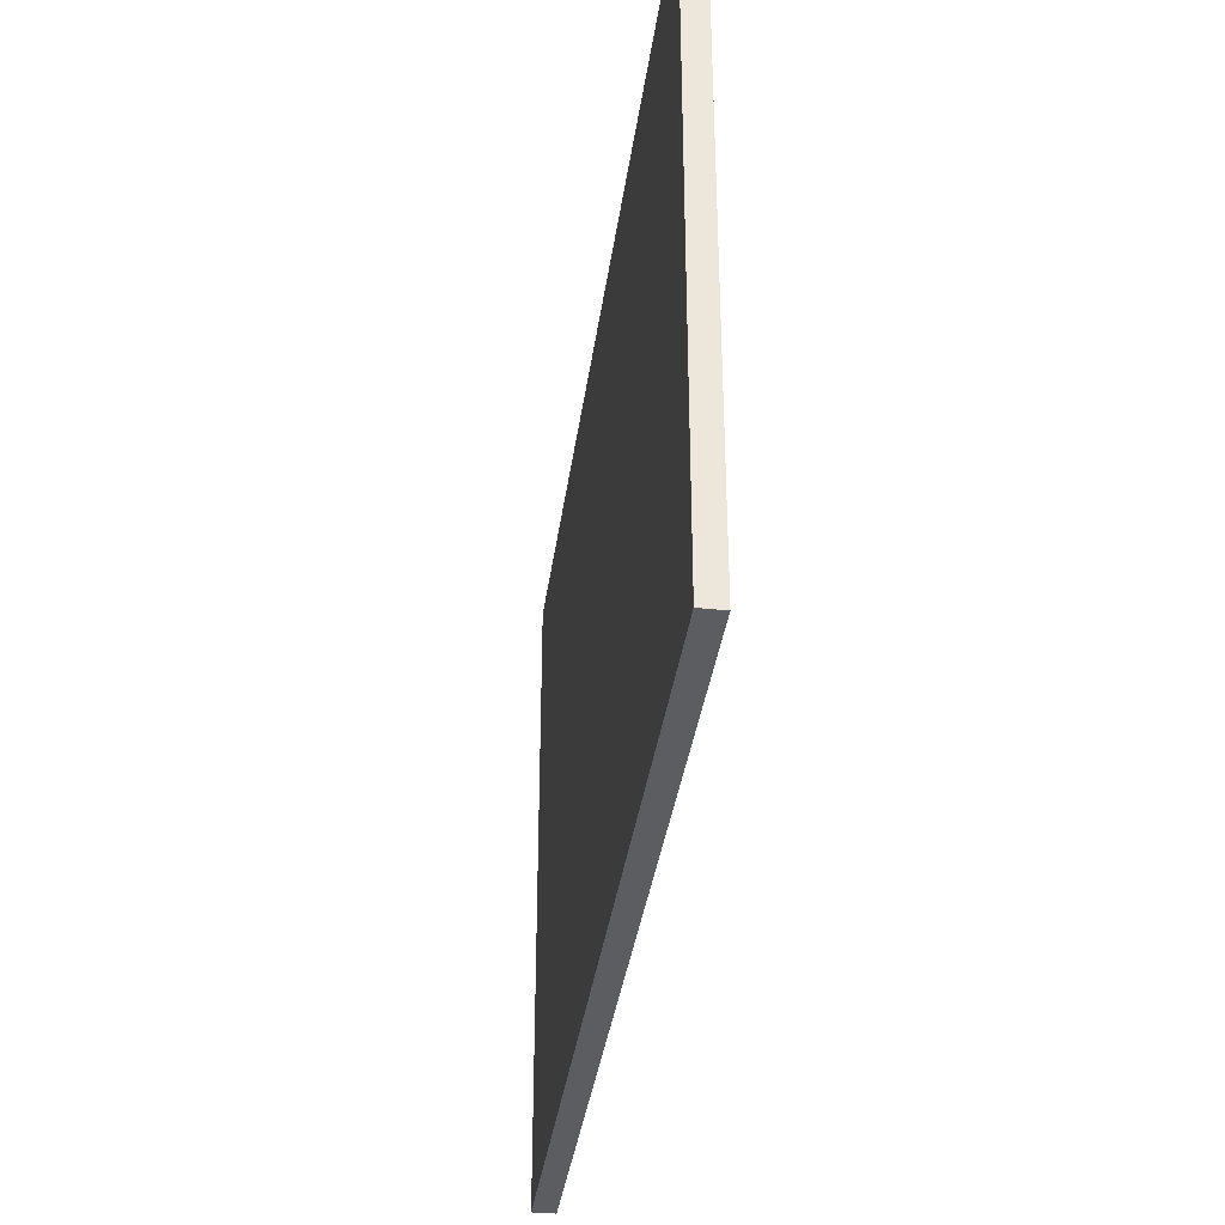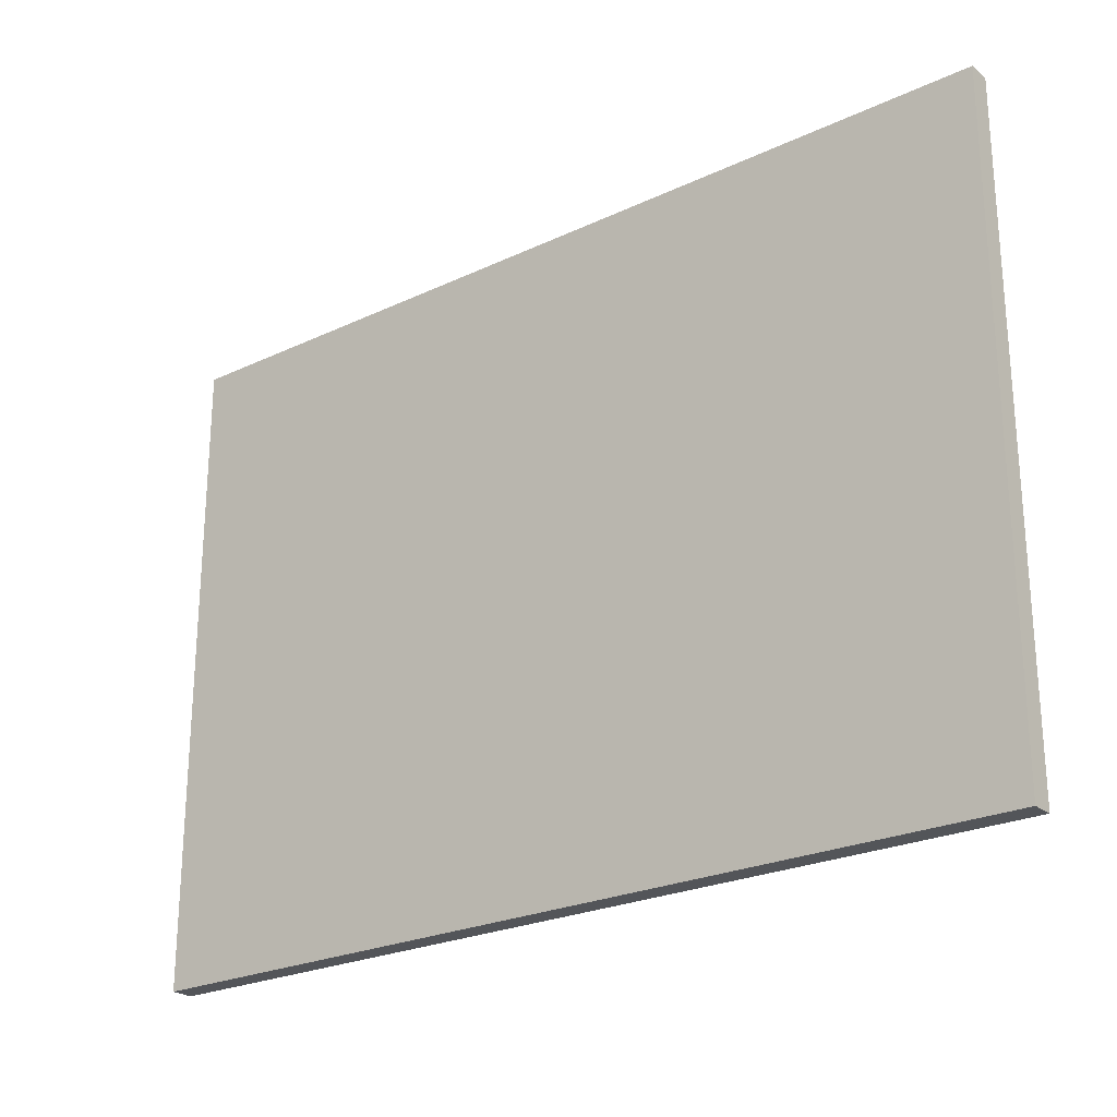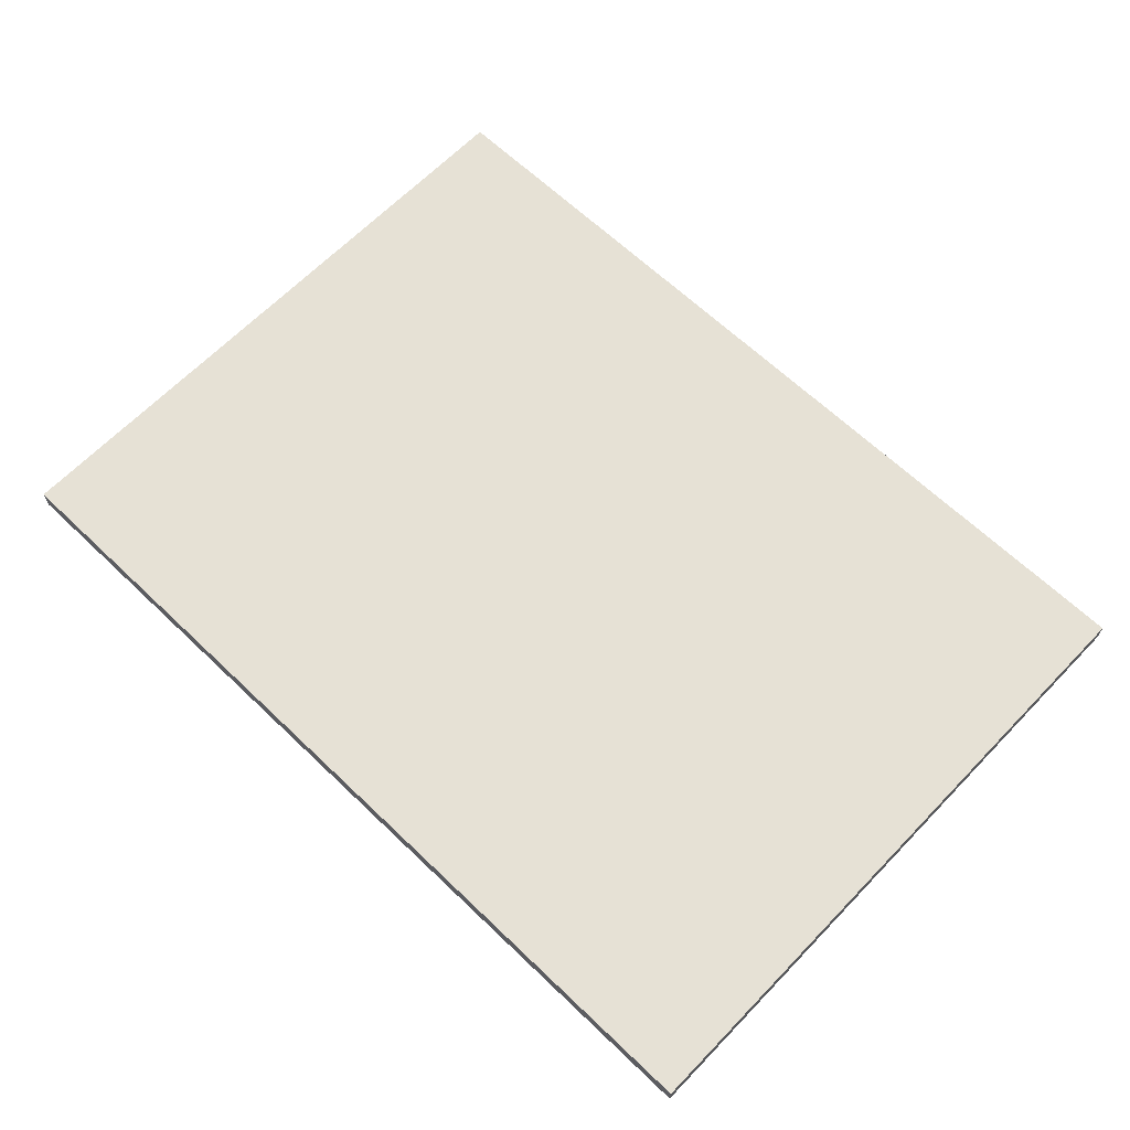
<metadata>
{"format":"obj","ext":"obj","renderer":"f3d","projection":"perspective","resolution":1024,"background":"white","views":[{"elev":-36.4,"azim":-97.7,"up":"+Y"},{"elev":-24.2,"azim":37.9,"up":"+Y"},{"elev":64.7,"azim":43.9,"up":"+Z"}]}
</metadata>
<code>
o
v -2 0 0
v -2 0 -0.1
v -2 2.9 0
v -2 2.9 -0.1
v 2 0 0
v 2 0 -0.1
v 2 2.9 0
v 2 2.9 -0.1
v -2 0 0
v -2 2.9 0
v -1.9 0.1 0
v -1.9 2.8 0
v -1.7 0.4 0
v -1.7 0.5 0
v -1.7 0.8 0
v -1.7 0.9 0
v -1.7 1.2 0
v -1.7 1.5 0
v -1.7 1.6 0
v -1.7 1.7 0
v -1.7 2 0
v -1.7 2.1 0
v -1.7 2.4 0
v -1.7 2.5 0
v -1.6 0.5 0
v -1.6 0.8 0
v -1.6 1.3 0
v -1.6 1.4 0
v -1.6 2.2 0
v -1.6 2.3 0
v -1.5 0.5 0
v -1.5 0.9 0
v -1.5 1.5 0
v -1.5 1.6 0
v -1.5 2.1 0
v -1.5 2.2 0
v -1.5 2.3 0
v -1.5 2.4 0
v -1.4 0.4 0
v -1.4 0.5 0
v -1.4 1.2 0
v -1.4 1.3 0
v -1.4 1.4 0
v -1.4 1.7 0
v -1.4 2 0
v -1.4 2.5 0
v -1.3 0.4 0
v -1.3 0.5 0
v -1.3 1.2 0
v -1.3 1.3 0
v -1.3 2 0
v -1.3 2.1 0
v -1.2 0.4 0
v -1.2 0.5 0
v -1.2 1.2 0
v -1.2 1.3 0
v -1.2 2 0
v -1.2 2.1 0
v -1 0.4 0
v -1 0.5 0
v -1 0.6 0
v -1 0.8 0
v -1 1.2 0
v -1 1.7 0
v -1 2.1 0
v -1 2.4 0
v -0.9 0.7 0
v -0.9 0.8 0
v -0.9 0.9 0
v -0.9 1.3 0
v -0.9 1.7 0
v -0.9 2 0
v -0.9 2.1 0
v -0.9 2.4 0
v -0.9 2.5 0
v -0.8 0.4 0
v -0.8 0.5 0
v -0.8 0.6 0
v -0.7 0.5 0
v -0.7 0.7 0
v -0.7 0.8 0
v -0.7 0.9 0
v -0.7 1.2 0
v -0.7 1.3 0
v -0.7 2 0
v -0.7 2.1 0
v -0.7 2.4 0
v -0.7 2.5 0
v -0.6 0.7 0
v -0.6 0.8 0
v -0.6 1.2 0
v -0.6 1.6 0
v -0.6 2 0
v -0.6 2.3 0
v -0.5 0.4 0
v -0.5 0.7 0
v -0.5 1.2 0
v -0.5 1.3 0
v -0.5 1.4 0
v -0.5 1.5 0
v -0.5 2.1 0
v -0.5 2.3 0
v -0.5 2.4 0
v -0.4 0.4 0
v -0.4 0.7 0
v -0.4 1.2 0
v -0.4 1.3 0
v -0.4 1.4 0
v -0.4 1.5 0
v -0.4 2 0
v -0.4 2.1 0
v -0.4 2.3 0
v -0.3 0.7 0
v -0.3 0.8 0
v -0.3 1.2 0
v -0.3 1.6 0
v -0.3 2.1 0
v -0.3 2.4 0
v -0.2 0.5 0
v -0.2 0.8 0
v -0.2 1.2 0
v -0.2 1.6 0
v -0.2 2 0
v -0.2 2.4 0
v -0.1 0.4 0
v -0.1 0.5 0
v -0.1 0.8 0
v -0.1 1.3 0
v -0.1 1.4 0
v -0.1 2 0
v -0.1 2.1 0
v -0.1 2.2 0
v -0.1 2.3 0
v 2.384e-07 0.5 0
v 2.384e-07 0.8 0
v 2.384e-07 1.3 0
v 2.384e-07 1.4 0
v 2.384e-07 1.6 0
v 2.384e-07 2 0
v 2.384e-07 2.1 0
v 2.384e-07 2.2 0
v 2.384e-07 2.3 0
v 0.1 0.4 0
v 0.1 0.8 0
v 0.1 1.2 0
v 0.1 1.4 0
v 0.1 2 0
v 0.1 2.1 0
v 0.1 2.2 0
v 0.1 2.4 0
v 0.2 0.4 0
v 0.2 0.8 0
v 0.2 2 0
v 0.2 2.4 0
v 0.3 0.5 0
v 0.3 0.7 0
v 0.3 2.1 0
v 0.3 2.2 0
v 0.4 0.4 0
v 0.4 0.5 0
v 0.4 0.7 0
v 0.4 0.8 0
v 0.4 2.2 0
v 0.4 2.3 0
v 0.5 0.5 0
v 0.5 0.7 0
v 0.5 2 0
v 0.5 2.1 0
v 0.5 2.3 0
v 0.5 2.4 0
v 0.6 0.4 0
v 0.6 0.5 0
v 0.6 0.6 0
v 0.6 0.8 0
v 0.7 0.7 0
v 0.7 0.8 0
v 0.8 0.5 0
v 0.8 0.6 0
v 0.8 0.7 0
v 0.8 0.8 0
v 0.9 0.4 0
v 0.9 0.8 0
v 1.9 0.1 0
v 1.9 2.8 0
v 2 0 0
v 2 2.9 0
v -2 0 -0.1
v -2 2.9 -0.1
v -1.9 0.1 -0.1
v -1.9 2.8 -0.1
v -1.7 0.4 -0.1
v -1.7 0.5 -0.1
v -1.7 0.8 -0.1
v -1.7 0.9 -0.1
v -1.7 1.2 -0.1
v -1.7 1.5 -0.1
v -1.7 1.6 -0.1
v -1.7 1.7 -0.1
v -1.7 2 -0.1
v -1.7 2.1 -0.1
v -1.7 2.4 -0.1
v -1.7 2.5 -0.1
v -1.6 0.5 -0.1
v -1.6 0.8 -0.1
v -1.6 1.3 -0.1
v -1.6 1.4 -0.1
v -1.6 2.2 -0.1
v -1.6 2.3 -0.1
v -1.5 0.5 -0.1
v -1.5 0.9 -0.1
v -1.5 1.5 -0.1
v -1.5 1.6 -0.1
v -1.5 2.1 -0.1
v -1.5 2.2 -0.1
v -1.5 2.3 -0.1
v -1.5 2.4 -0.1
v -1.4 0.4 -0.1
v -1.4 0.5 -0.1
v -1.4 1.2 -0.1
v -1.4 1.3 -0.1
v -1.4 1.4 -0.1
v -1.4 1.7 -0.1
v -1.4 2 -0.1
v -1.4 2.5 -0.1
v -1.3 0.4 -0.1
v -1.3 0.5 -0.1
v -1.3 1.2 -0.1
v -1.3 1.3 -0.1
v -1.3 2 -0.1
v -1.3 2.1 -0.1
v -1.2 0.4 -0.1
v -1.2 0.5 -0.1
v -1.2 1.2 -0.1
v -1.2 1.3 -0.1
v -1.2 2 -0.1
v -1.2 2.1 -0.1
v -1 0.4 -0.1
v -1 0.5 -0.1
v -1 0.6 -0.1
v -1 0.8 -0.1
v -1 1.2 -0.1
v -1 1.7 -0.1
v -1 2.1 -0.1
v -1 2.4 -0.1
v -0.9 0.7 -0.1
v -0.9 0.8 -0.1
v -0.9 0.9 -0.1
v -0.9 1.3 -0.1
v -0.9 1.7 -0.1
v -0.9 2 -0.1
v -0.9 2.1 -0.1
v -0.9 2.4 -0.1
v -0.9 2.5 -0.1
v -0.8 0.4 -0.1
v -0.8 0.5 -0.1
v -0.8 0.6 -0.1
v -0.7 0.5 -0.1
v -0.7 0.7 -0.1
v -0.7 0.8 -0.1
v -0.7 0.9 -0.1
v -0.7 1.2 -0.1
v -0.7 1.3 -0.1
v -0.7 2 -0.1
v -0.7 2.1 -0.1
v -0.7 2.4 -0.1
v -0.7 2.5 -0.1
v -0.6 0.7 -0.1
v -0.6 0.8 -0.1
v -0.6 1.2 -0.1
v -0.6 1.6 -0.1
v -0.6 2 -0.1
v -0.6 2.3 -0.1
v -0.5 0.4 -0.1
v -0.5 0.7 -0.1
v -0.5 1.2 -0.1
v -0.5 1.3 -0.1
v -0.5 1.4 -0.1
v -0.5 1.5 -0.1
v -0.5 2.1 -0.1
v -0.5 2.3 -0.1
v -0.5 2.4 -0.1
v -0.4 0.4 -0.1
v -0.4 0.7 -0.1
v -0.4 1.2 -0.1
v -0.4 1.3 -0.1
v -0.4 1.4 -0.1
v -0.4 1.5 -0.1
v -0.4 2 -0.1
v -0.4 2.1 -0.1
v -0.4 2.3 -0.1
v -0.3 0.7 -0.1
v -0.3 0.8 -0.1
v -0.3 1.2 -0.1
v -0.3 1.6 -0.1
v -0.3 2.1 -0.1
v -0.3 2.4 -0.1
v -0.2 0.5 -0.1
v -0.2 0.8 -0.1
v -0.2 1.2 -0.1
v -0.2 1.6 -0.1
v -0.2 2 -0.1
v -0.2 2.4 -0.1
v -0.1 0.4 -0.1
v -0.1 0.5 -0.1
v -0.1 0.8 -0.1
v -0.1 1.3 -0.1
v -0.1 1.4 -0.1
v -0.1 2 -0.1
v -0.1 2.1 -0.1
v -0.1 2.2 -0.1
v -0.1 2.3 -0.1
v 2.384e-07 0.5 -0.1
v 2.384e-07 0.8 -0.1
v 2.384e-07 1.3 -0.1
v 2.384e-07 1.4 -0.1
v 2.384e-07 1.6 -0.1
v 2.384e-07 2 -0.1
v 2.384e-07 2.1 -0.1
v 2.384e-07 2.2 -0.1
v 2.384e-07 2.3 -0.1
v 0.1 0.4 -0.1
v 0.1 0.8 -0.1
v 0.1 1.2 -0.1
v 0.1 1.4 -0.1
v 0.1 2 -0.1
v 0.1 2.1 -0.1
v 0.1 2.2 -0.1
v 0.1 2.4 -0.1
v 0.2 0.4 -0.1
v 0.2 0.8 -0.1
v 0.2 2 -0.1
v 0.2 2.4 -0.1
v 0.3 0.5 -0.1
v 0.3 0.7 -0.1
v 0.3 2.1 -0.1
v 0.3 2.2 -0.1
v 0.4 0.4 -0.1
v 0.4 0.5 -0.1
v 0.4 0.7 -0.1
v 0.4 0.8 -0.1
v 0.4 2.2 -0.1
v 0.4 2.3 -0.1
v 0.5 0.5 -0.1
v 0.5 0.7 -0.1
v 0.5 2 -0.1
v 0.5 2.1 -0.1
v 0.5 2.3 -0.1
v 0.5 2.4 -0.1
v 0.6 0.4 -0.1
v 0.6 0.5 -0.1
v 0.6 0.6 -0.1
v 0.6 0.8 -0.1
v 0.7 0.7 -0.1
v 0.7 0.8 -0.1
v 0.8 0.5 -0.1
v 0.8 0.6 -0.1
v 0.8 0.7 -0.1
v 0.8 0.8 -0.1
v 0.9 0.4 -0.1
v 0.9 0.8 -0.1
v 1.9 0.1 -0.1
v 1.9 2.8 -0.1
v 2 0 -0.1
v 2 2.9 -0.1
v -2 0 0
v 2 0 0
v -2 0 -0.1
v 2 0 -0.1
v -2 2.9 0
v 2 2.9 0
v -2 2.9 -0.1
v 2 2.9 -0.1
f 3 2 1
f 4 2 3
f 5 6 7
f 7 6 8
f 11 10 9
f 12 10 11
f 13 12 11
f 14 12 13
f 15 12 14
f 16 12 15
f 17 12 16
f 18 12 17
f 19 12 18
f 20 12 19
f 21 12 20
f 22 12 21
f 23 12 22
f 24 12 23
f 25 14 13
f 25 15 14
f 26 16 15
f 26 15 25
f 27 18 17
f 28 18 27
f 29 23 22
f 30 23 29
f 31 25 13
f 31 26 25
f 32 17 16
f 32 26 31
f 32 16 26
f 33 19 18
f 33 18 28
f 34 20 19
f 34 19 33
f 35 29 22
f 35 22 21
f 36 30 29
f 36 29 35
f 37 23 30
f 37 30 36
f 38 24 23
f 38 23 37
f 39 13 11
f 39 31 13
f 40 32 31
f 40 31 39
f 41 17 32
f 41 32 40
f 41 27 17
f 42 28 27
f 42 27 41
f 43 33 28
f 43 28 42
f 43 34 33
f 44 20 34
f 44 34 43
f 44 21 20
f 45 37 36
f 45 21 44
f 45 36 35
f 45 38 37
f 45 35 21
f 46 24 38
f 46 38 45
f 46 12 24
f 47 45 44
f 47 42 41
f 47 46 45
f 47 40 39
f 47 43 42
f 47 41 40
f 47 39 11
f 47 44 43
f 48 46 47
f 49 46 48
f 50 46 49
f 51 46 50
f 52 46 51
f 53 47 11
f 53 48 47
f 54 49 48
f 54 48 53
f 55 50 49
f 55 49 54
f 56 51 50
f 56 50 55
f 57 52 51
f 57 51 56
f 58 46 52
f 58 52 57
f 59 57 56
f 59 56 55
f 59 58 57
f 59 55 54
f 59 54 53
f 59 53 11
f 60 58 59
f 61 58 60
f 62 58 61
f 63 58 62
f 64 58 63
f 65 46 58
f 65 58 64
f 66 46 65
f 67 62 61
f 68 63 62
f 68 62 67
f 69 63 68
f 70 64 63
f 71 65 64
f 71 64 70
f 72 65 71
f 73 66 65
f 73 65 72
f 74 46 66
f 74 66 73
f 75 12 46
f 75 46 74
f 76 59 11
f 76 60 59
f 77 61 60
f 77 60 76
f 78 67 61
f 78 61 77
f 79 77 76
f 79 78 77
f 80 67 78
f 80 78 79
f 80 68 67
f 81 69 68
f 81 68 80
f 82 63 69
f 82 69 81
f 83 70 63
f 83 63 82
f 84 72 71
f 84 70 83
f 84 71 70
f 85 73 72
f 85 72 84
f 86 74 73
f 86 73 85
f 87 75 74
f 87 74 86
f 88 12 75
f 88 75 87
f 89 85 84
f 89 81 80
f 89 88 87
f 89 80 79
f 89 83 82
f 89 82 81
f 89 87 86
f 89 84 83
f 89 86 85
f 90 88 89
f 91 88 90
f 92 88 91
f 93 88 92
f 94 88 93
f 95 79 76
f 95 76 11
f 95 89 79
f 96 90 89
f 96 89 95
f 97 91 90
f 97 92 91
f 98 92 97
f 99 92 98
f 100 92 99
f 101 94 93
f 102 88 94
f 102 94 101
f 103 88 102
f 104 95 11
f 104 96 95
f 105 90 96
f 105 96 104
f 106 97 90
f 106 98 97
f 107 99 98
f 107 98 106
f 108 100 99
f 108 99 107
f 109 92 100
f 109 100 108
f 110 101 93
f 110 93 92
f 111 102 101
f 111 101 110
f 112 103 102
f 112 102 111
f 113 90 105
f 113 105 104
f 114 106 90
f 114 90 113
f 115 108 107
f 115 106 114
f 115 109 108
f 115 107 106
f 116 92 109
f 116 109 115
f 116 110 92
f 116 111 110
f 117 112 111
f 117 111 116
f 118 88 103
f 118 112 117
f 118 103 112
f 119 115 114
f 119 114 113
f 119 118 117
f 119 116 115
f 119 113 104
f 119 117 116
f 120 118 119
f 121 118 120
f 122 118 121
f 123 118 122
f 124 88 118
f 124 118 123
f 125 104 11
f 125 119 104
f 126 120 119
f 126 119 125
f 127 121 120
f 127 120 126
f 128 122 121
f 129 122 128
f 130 123 122
f 130 124 123
f 131 124 130
f 132 124 131
f 133 124 132
f 134 126 125
f 134 127 126
f 135 121 127
f 135 127 134
f 136 129 128
f 136 128 121
f 137 122 129
f 137 129 136
f 138 130 122
f 138 122 137
f 138 131 130
f 139 131 138
f 140 132 131
f 140 131 139
f 141 133 132
f 141 132 140
f 142 124 133
f 142 133 141
f 143 125 11
f 143 134 125
f 143 135 134
f 144 121 135
f 144 135 143
f 145 136 121
f 145 121 144
f 145 137 136
f 146 138 137
f 146 137 145
f 146 139 138
f 147 140 139
f 147 139 146
f 148 141 140
f 148 140 147
f 149 142 141
f 149 141 148
f 150 88 124
f 150 142 149
f 150 124 142
f 151 144 143
f 151 149 148
f 151 150 149
f 151 146 145
f 151 148 147
f 151 147 146
f 151 145 144
f 151 143 11
f 152 150 151
f 153 150 152
f 154 88 150
f 154 150 153
f 155 152 151
f 156 152 155
f 157 154 153
f 158 154 157
f 159 151 11
f 159 155 151
f 160 156 155
f 160 155 159
f 161 152 156
f 161 156 160
f 162 153 152
f 162 152 161
f 163 154 158
f 163 158 157
f 164 154 163
f 165 161 160
f 165 160 159
f 166 162 161
f 166 161 165
f 167 153 162
f 167 162 166
f 167 157 153
f 168 164 163
f 168 157 167
f 168 163 157
f 169 154 164
f 169 164 168
f 170 88 154
f 170 154 169
f 171 168 167
f 171 166 165
f 171 170 169
f 171 159 11
f 171 165 159
f 171 167 166
f 171 169 168
f 172 170 171
f 173 170 172
f 174 170 173
f 175 174 173
f 176 170 174
f 176 174 175
f 177 172 171
f 177 173 172
f 178 175 173
f 178 173 177
f 179 176 175
f 179 175 178
f 180 170 176
f 180 176 179
f 181 171 11
f 181 179 178
f 181 180 179
f 181 177 171
f 181 178 177
f 182 170 180
f 182 180 181
f 183 11 9
f 183 181 11
f 183 182 181
f 184 170 182
f 184 182 183
f 184 10 12
f 184 88 170
f 184 12 88
f 185 183 9
f 185 184 183
f 186 10 184
f 186 184 185
f 187 188 189
f 189 188 190
f 189 190 191
f 191 190 192
f 192 190 193
f 193 190 194
f 194 190 195
f 195 190 196
f 196 190 197
f 197 190 198
f 198 190 199
f 199 190 200
f 200 190 201
f 201 190 202
f 191 192 203
f 192 193 203
f 193 194 204
f 203 193 204
f 195 196 205
f 205 196 206
f 200 201 207
f 207 201 208
f 191 203 209
f 203 204 209
f 194 195 210
f 209 204 210
f 204 194 210
f 196 197 211
f 206 196 211
f 197 198 212
f 211 197 212
f 200 207 213
f 199 200 213
f 207 208 214
f 213 207 214
f 208 201 215
f 214 208 215
f 201 202 216
f 215 201 216
f 189 191 217
f 191 209 217
f 209 210 218
f 217 209 218
f 210 195 219
f 218 210 219
f 195 205 219
f 205 206 220
f 219 205 220
f 206 211 221
f 220 206 221
f 211 212 221
f 212 198 222
f 221 212 222
f 198 199 222
f 214 215 223
f 222 199 223
f 213 214 223
f 215 216 223
f 199 213 223
f 216 202 224
f 223 216 224
f 202 190 224
f 222 223 225
f 219 220 225
f 223 224 225
f 217 218 225
f 220 221 225
f 218 219 225
f 189 217 225
f 221 222 225
f 225 224 226
f 226 224 227
f 227 224 228
f 228 224 229
f 229 224 230
f 189 225 231
f 225 226 231
f 226 227 232
f 231 226 232
f 227 228 233
f 232 227 233
f 228 229 234
f 233 228 234
f 229 230 235
f 234 229 235
f 230 224 236
f 235 230 236
f 234 235 237
f 233 234 237
f 235 236 237
f 232 233 237
f 231 232 237
f 189 231 237
f 237 236 238
f 238 236 239
f 239 236 240
f 240 236 241
f 241 236 242
f 236 224 243
f 242 236 243
f 243 224 244
f 239 240 245
f 240 241 246
f 245 240 246
f 246 241 247
f 241 242 248
f 242 243 249
f 248 242 249
f 249 243 250
f 243 244 251
f 250 243 251
f 244 224 252
f 251 244 252
f 224 190 253
f 252 224 253
f 189 237 254
f 237 238 254
f 238 239 255
f 254 238 255
f 239 245 256
f 255 239 256
f 254 255 257
f 255 256 257
f 256 245 258
f 257 256 258
f 245 246 258
f 246 247 259
f 258 246 259
f 247 241 260
f 259 247 260
f 241 248 261
f 260 241 261
f 249 250 262
f 261 248 262
f 248 249 262
f 250 251 263
f 262 250 263
f 251 252 264
f 263 251 264
f 252 253 265
f 264 252 265
f 253 190 266
f 265 253 266
f 262 263 267
f 258 259 267
f 265 266 267
f 257 258 267
f 260 261 267
f 259 260 267
f 264 265 267
f 261 262 267
f 263 264 267
f 267 266 268
f 268 266 269
f 269 266 270
f 270 266 271
f 271 266 272
f 254 257 273
f 189 254 273
f 257 267 273
f 267 268 274
f 273 267 274
f 268 269 275
f 269 270 275
f 275 270 276
f 276 270 277
f 277 270 278
f 271 272 279
f 272 266 280
f 279 272 280
f 280 266 281
f 189 273 282
f 273 274 282
f 274 268 283
f 282 274 283
f 268 275 284
f 275 276 284
f 276 277 285
f 284 276 285
f 277 278 286
f 285 277 286
f 278 270 287
f 286 278 287
f 271 279 288
f 270 271 288
f 279 280 289
f 288 279 289
f 280 281 290
f 289 280 290
f 283 268 291
f 282 283 291
f 268 284 292
f 291 268 292
f 285 286 293
f 292 284 293
f 286 287 293
f 284 285 293
f 287 270 294
f 293 287 294
f 270 288 294
f 288 289 294
f 289 290 295
f 294 289 295
f 281 266 296
f 295 290 296
f 290 281 296
f 292 293 297
f 291 292 297
f 295 296 297
f 293 294 297
f 282 291 297
f 294 295 297
f 297 296 298
f 298 296 299
f 299 296 300
f 300 296 301
f 296 266 302
f 301 296 302
f 189 282 303
f 282 297 303
f 297 298 304
f 303 297 304
f 298 299 305
f 304 298 305
f 299 300 306
f 306 300 307
f 300 301 308
f 301 302 308
f 308 302 309
f 309 302 310
f 310 302 311
f 303 304 312
f 304 305 312
f 305 299 313
f 312 305 313
f 306 307 314
f 299 306 314
f 307 300 315
f 314 307 315
f 300 308 316
f 315 300 316
f 308 309 316
f 316 309 317
f 309 310 318
f 317 309 318
f 310 311 319
f 318 310 319
f 311 302 320
f 319 311 320
f 189 303 321
f 303 312 321
f 312 313 321
f 313 299 322
f 321 313 322
f 299 314 323
f 322 299 323
f 314 315 323
f 315 316 324
f 323 315 324
f 316 317 324
f 317 318 325
f 324 317 325
f 318 319 326
f 325 318 326
f 319 320 327
f 326 319 327
f 302 266 328
f 327 320 328
f 320 302 328
f 321 322 329
f 326 327 329
f 327 328 329
f 323 324 329
f 325 326 329
f 324 325 329
f 322 323 329
f 189 321 329
f 329 328 330
f 330 328 331
f 328 266 332
f 331 328 332
f 329 330 333
f 333 330 334
f 331 332 335
f 335 332 336
f 189 329 337
f 329 333 337
f 333 334 338
f 337 333 338
f 334 330 339
f 338 334 339
f 330 331 340
f 339 330 340
f 336 332 341
f 335 336 341
f 341 332 342
f 338 339 343
f 337 338 343
f 339 340 344
f 343 339 344
f 340 331 345
f 344 340 345
f 331 335 345
f 341 342 346
f 345 335 346
f 335 341 346
f 342 332 347
f 346 342 347
f 332 266 348
f 347 332 348
f 345 346 349
f 343 344 349
f 347 348 349
f 189 337 349
f 337 343 349
f 344 345 349
f 346 347 349
f 349 348 350
f 350 348 351
f 351 348 352
f 351 352 353
f 352 348 354
f 353 352 354
f 349 350 355
f 350 351 355
f 351 353 356
f 355 351 356
f 353 354 357
f 356 353 357
f 354 348 358
f 357 354 358
f 189 349 359
f 356 357 359
f 357 358 359
f 349 355 359
f 355 356 359
f 358 348 360
f 359 358 360
f 187 189 361
f 189 359 361
f 359 360 361
f 360 348 362
f 361 360 362
f 190 188 362
f 348 266 362
f 266 190 362
f 187 361 363
f 361 362 363
f 362 188 364
f 363 362 364
f 367 366 365
f 368 366 367
f 369 370 371
f 371 370 372

</code>
